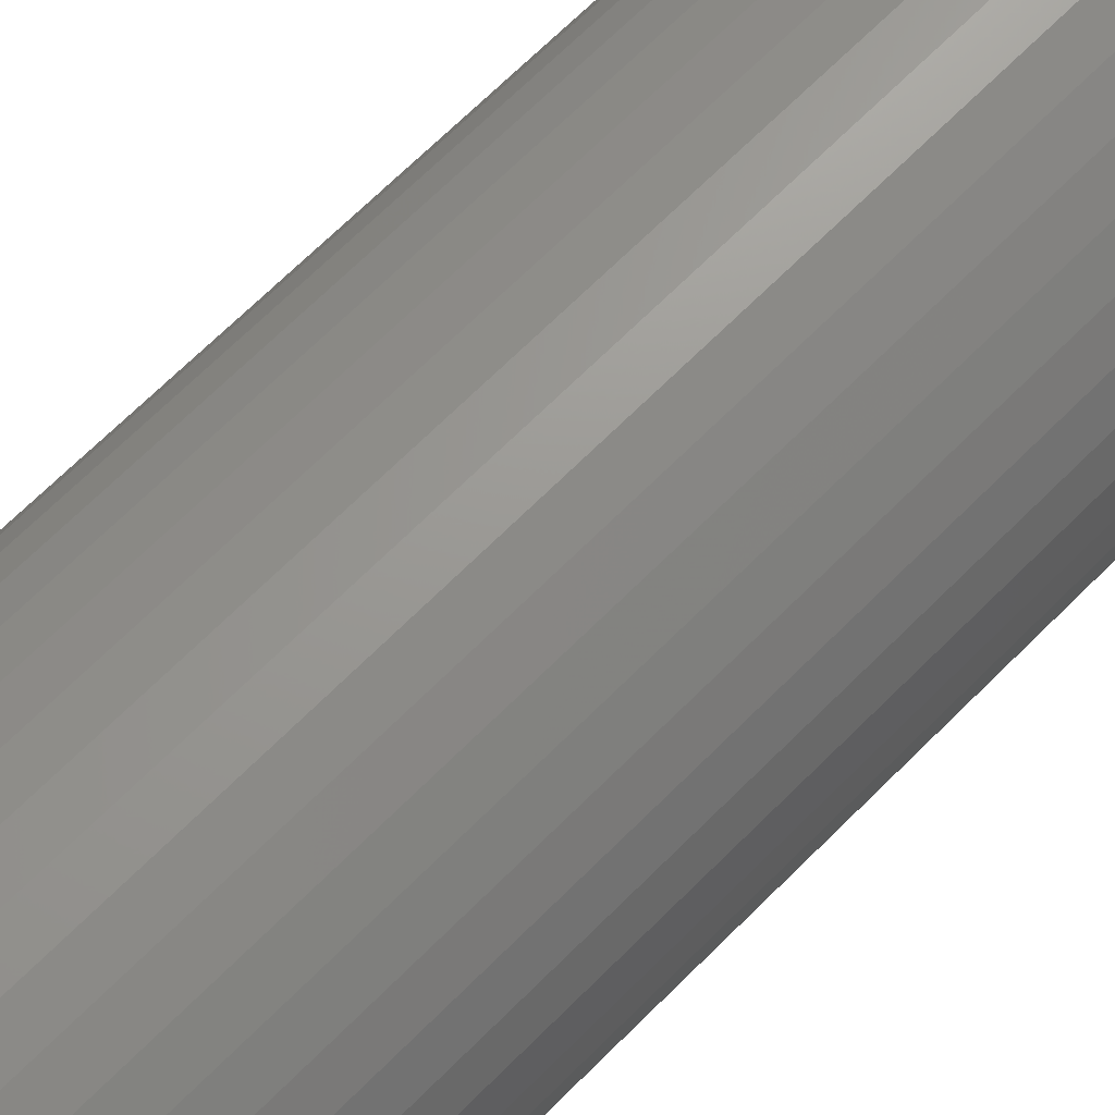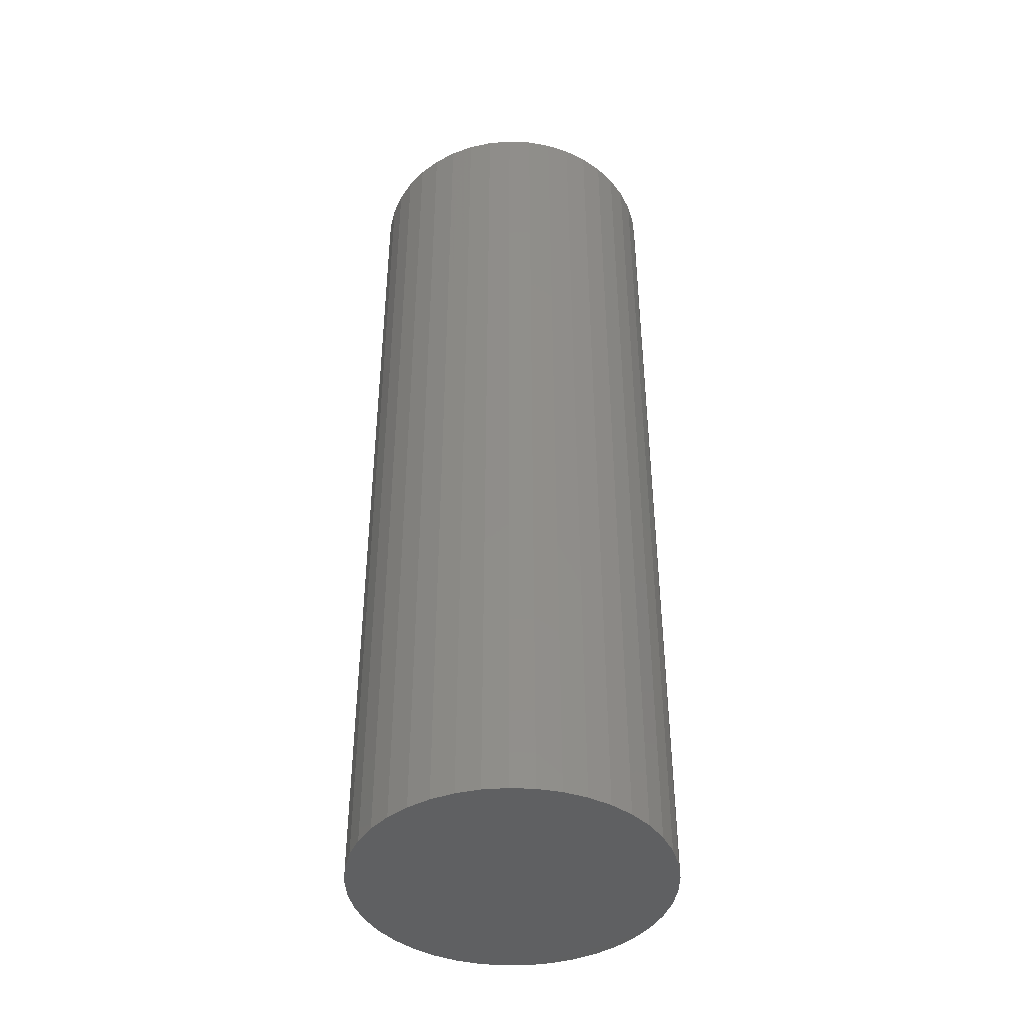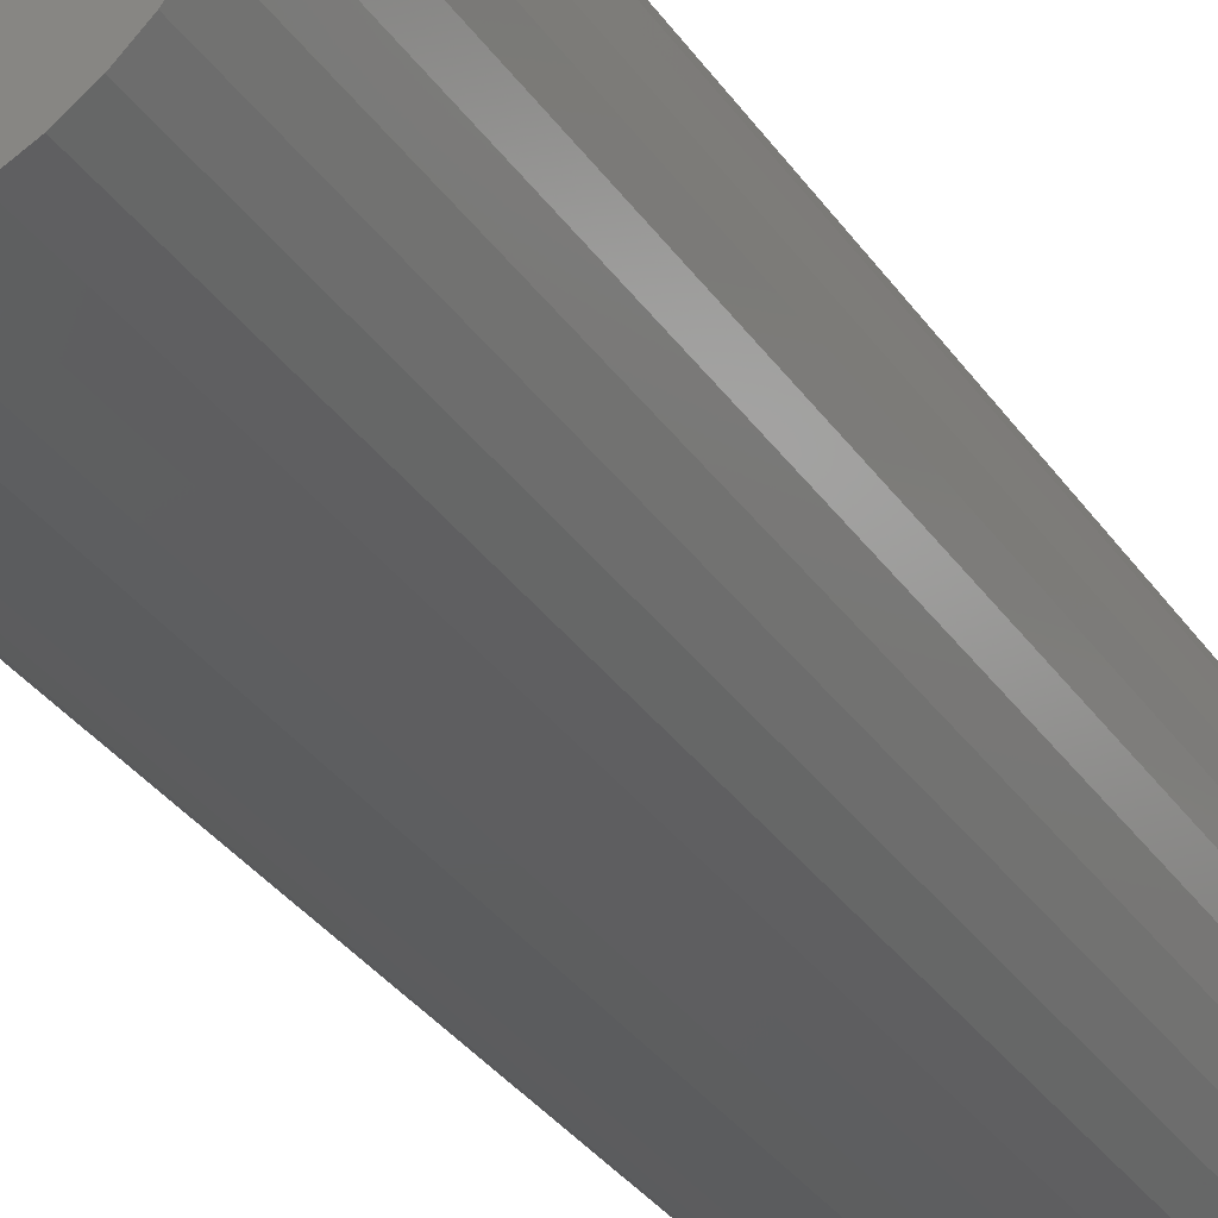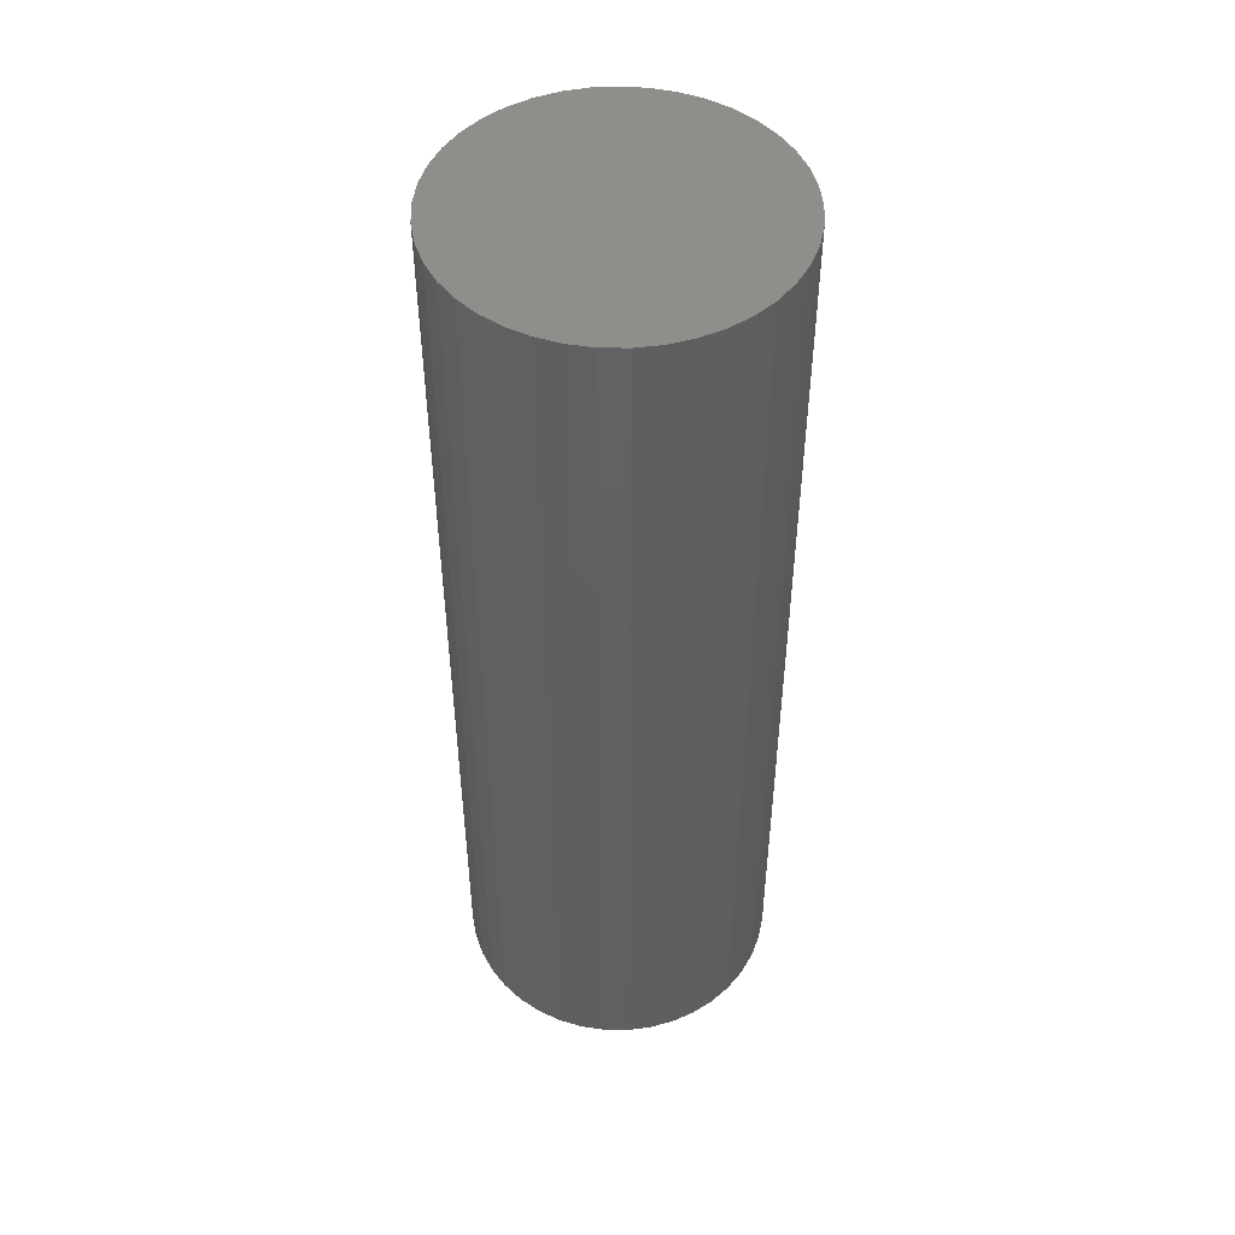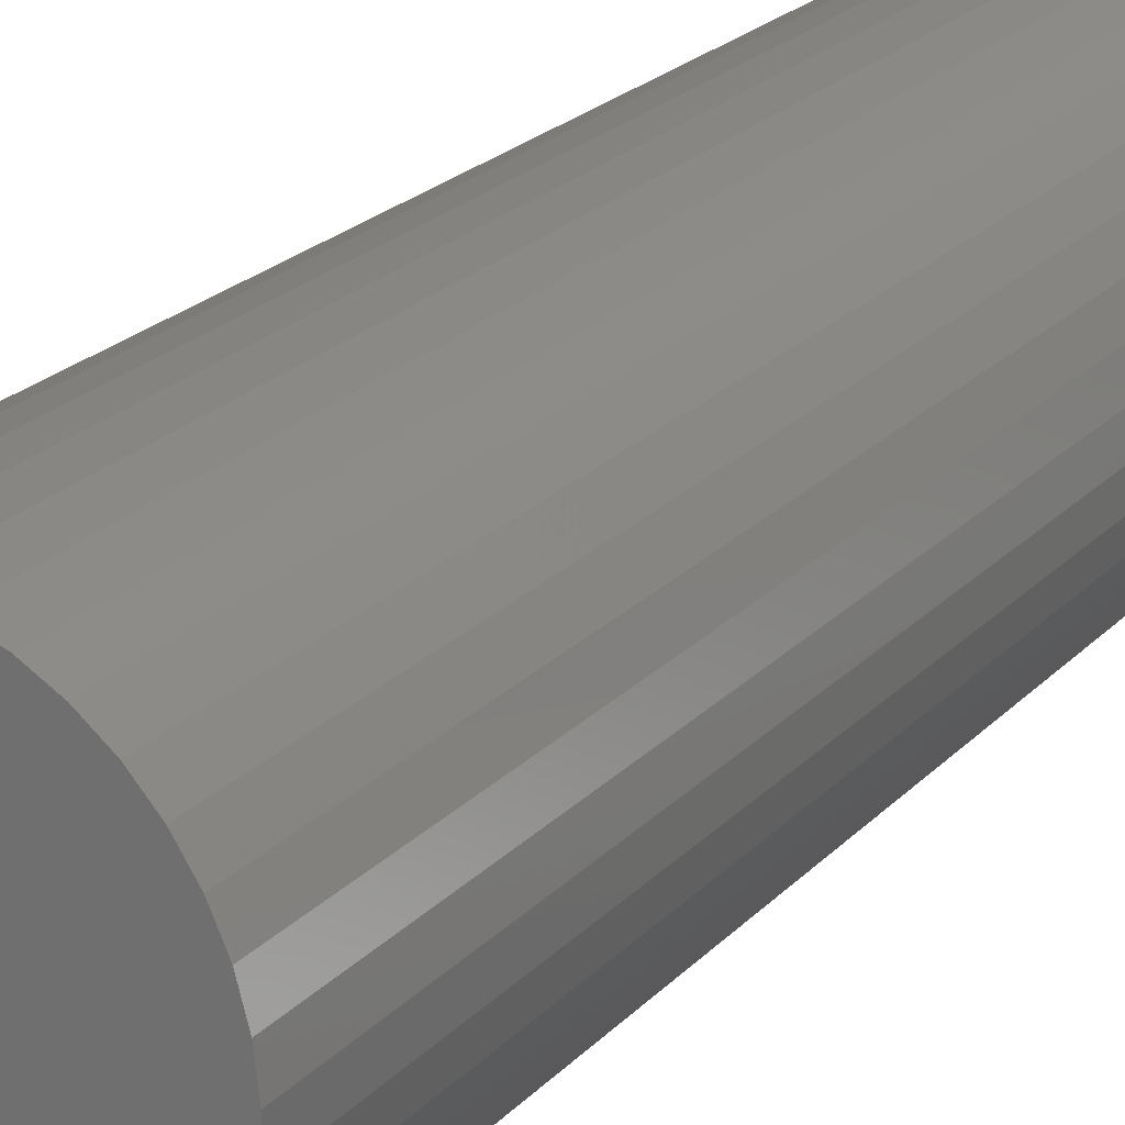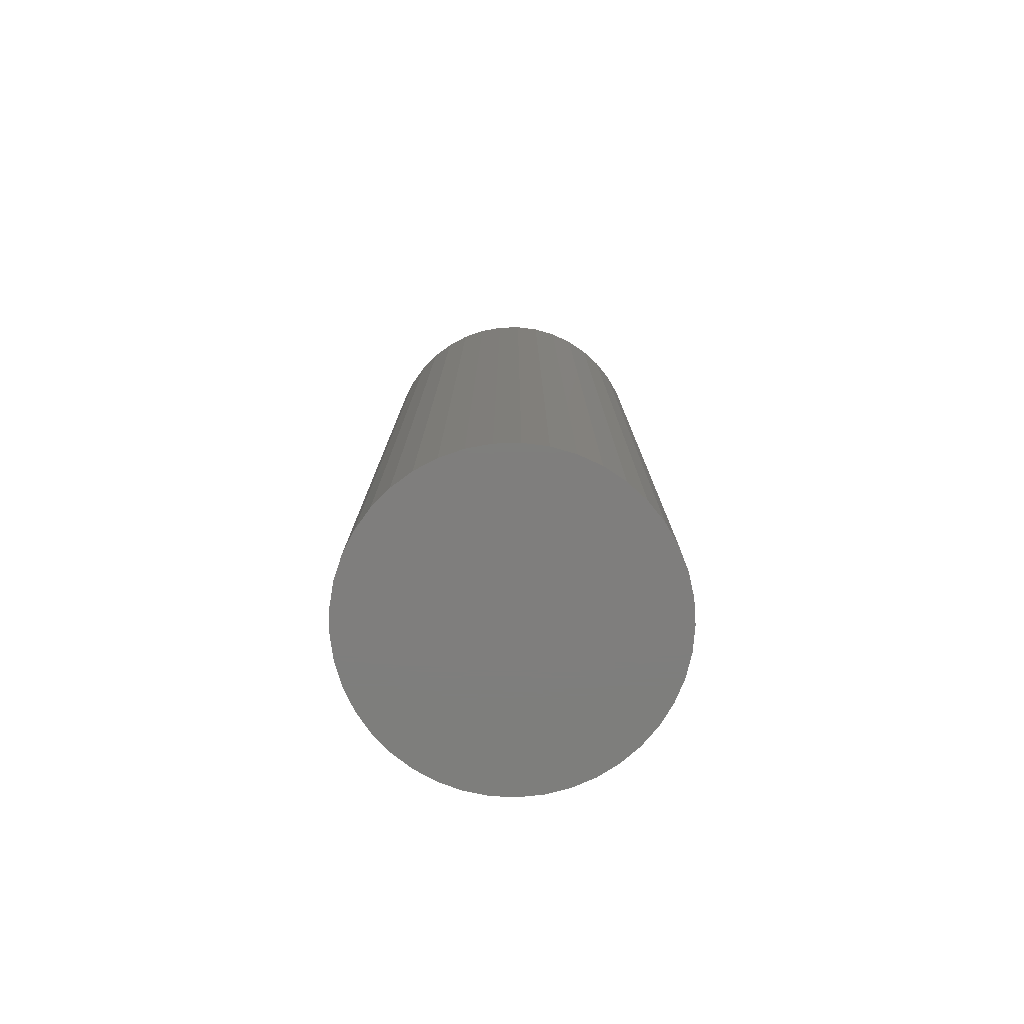
<metadata>
{"format":"stl","ext":"stl","renderer":"f3d","projection":"perspective","resolution":1024,"background":"white","views":[{"elev":67.5,"azim":-135.2,"up":"+Z"},{"elev":-42.6,"azim":124.1,"up":"+Y"},{"elev":-33.6,"azim":29.4,"up":"+Z"},{"elev":48.9,"azim":40.2,"up":"+Y"},{"elev":20.9,"azim":-150.8,"up":"+Z"},{"elev":-78.3,"azim":76.2,"up":"+Y"}]}
</metadata>
<code>
# stl→obj: 84 verts, 164 faces
v 62.5 375 125
v 72.04 0 124.3
v 72.04 375 124.3
v 81.36 0 122.1
v 81.36 375 122.1
v 90.23 0 118.5
v 90.23 375 118.5
v 98.46 0 113.6
v 98.46 375 113.6
v 105.8 0 107.5
v 105.8 375 107.5
v 112.2 0 100.4
v 112.2 375 100.4
v 117.4 0 92.36
v 117.4 375 92.36
v 121.3 0 83.63
v 121.3 375 83.63
v 123.9 0 74.4
v 123.9 375 74.4
v 125 0 64.89
v 125 375 64.89
v 124.6 0 55.33
v 124.6 375 55.33
v 122.8 0 45.94
v 122.8 375 45.94
v 119.5 0 36.93
v 119.5 375 36.93
v 115 0 28.53
v 115 375 28.53
v 109.2 0 20.92
v 109.2 375 20.92
v 102.3 0 14.28
v 102.3 375 14.28
v 94.44 0 8.777
v 94.44 375 8.777
v 85.86 0 4.531
v 85.86 375 4.531
v 76.74 0 1.644
v 76.74 375 1.644
v 67.28 0 0.1834
v 67.28 375 0.1834
v 57.72 0 0.1834
v 57.72 375 0.1834
v 48.26 0 1.644
v 48.26 375 1.644
v 39.14 0 4.531
v 39.14 375 4.531
v 30.56 0 8.777
v 30.56 375 8.777
v 22.73 0 14.28
v 22.73 375 14.28
v 15.84 0 20.92
v 15.84 375 20.92
v 10.04 0 28.53
v 10.04 375 28.53
v 5.469 0 36.93
v 5.469 375 36.93
v 2.234 0 45.94
v 2.234 375 45.94
v 0.4124 0 55.33
v 0.4124 375 55.33
v 0.04586 0 64.89
v 0.04586 375 64.89
v 1.143 0 74.4
v 1.143 375 74.4
v 3.679 0 83.63
v 3.679 375 83.63
v 7.593 0 92.36
v 7.593 375 92.36
v 12.79 0 100.4
v 12.79 375 100.4
v 19.16 0 107.5
v 19.16 375 107.5
v 26.54 0 113.6
v 26.54 375 113.6
v 34.77 0 118.5
v 34.77 375 118.5
v 43.64 0 122.1
v 43.64 375 122.1
v 52.96 0 124.3
v 52.96 375 124.3
v 62.5 0 125
v 62.5 0 62.5
v 62.5 375 62.5
f 1 2 3
f 3 2 4
f 3 4 5
f 5 4 6
f 5 6 7
f 7 6 8
f 7 8 9
f 9 8 10
f 9 10 11
f 11 10 12
f 11 12 13
f 13 12 14
f 13 14 15
f 15 14 16
f 15 16 17
f 17 16 18
f 17 18 19
f 19 18 20
f 19 20 21
f 21 20 22
f 21 22 23
f 23 22 24
f 23 24 25
f 25 24 26
f 25 26 27
f 27 26 28
f 27 28 29
f 29 28 30
f 29 30 31
f 31 30 32
f 31 32 33
f 33 32 34
f 33 34 35
f 35 34 36
f 35 36 37
f 37 36 38
f 37 38 39
f 39 38 40
f 39 40 41
f 41 40 42
f 41 42 43
f 43 42 44
f 43 44 45
f 45 44 46
f 45 46 47
f 47 46 48
f 47 48 49
f 49 48 50
f 49 50 51
f 51 50 52
f 51 52 53
f 53 52 54
f 53 54 55
f 55 54 56
f 55 56 57
f 57 56 58
f 57 58 59
f 59 58 60
f 59 60 61
f 61 60 62
f 61 62 63
f 63 62 64
f 63 64 65
f 65 64 66
f 65 66 67
f 67 66 68
f 67 68 69
f 69 68 70
f 69 70 71
f 71 70 72
f 71 72 73
f 73 72 74
f 73 74 75
f 75 74 76
f 75 76 77
f 77 76 78
f 77 78 79
f 79 78 80
f 79 80 81
f 81 80 82
f 81 82 1
f 1 82 2
f 82 80 83
f 82 83 2
f 8 6 83
f 83 6 4
f 83 4 2
f 14 12 83
f 83 12 10
f 83 10 8
f 20 18 83
f 83 18 16
f 83 16 14
f 26 24 83
f 83 24 22
f 83 22 20
f 32 30 83
f 83 30 28
f 83 28 26
f 38 36 83
f 83 36 34
f 83 34 32
f 44 42 83
f 83 42 40
f 83 40 38
f 50 48 83
f 83 48 46
f 83 46 44
f 56 54 83
f 83 54 52
f 83 52 50
f 62 60 83
f 83 60 58
f 83 58 56
f 68 66 83
f 83 66 64
f 83 64 62
f 74 72 83
f 83 72 70
f 83 70 68
f 80 78 83
f 83 78 76
f 83 76 74
f 1 3 84
f 1 84 81
f 75 77 84
f 84 77 79
f 84 79 81
f 69 71 84
f 84 71 73
f 84 73 75
f 63 65 84
f 84 65 67
f 84 67 69
f 57 59 84
f 84 59 61
f 84 61 63
f 51 53 84
f 84 53 55
f 84 55 57
f 45 47 84
f 84 47 49
f 84 49 51
f 39 41 84
f 84 41 43
f 84 43 45
f 33 35 84
f 84 35 37
f 84 37 39
f 27 29 84
f 84 29 31
f 84 31 33
f 21 23 84
f 84 23 25
f 84 25 27
f 15 17 84
f 84 17 19
f 84 19 21
f 9 11 84
f 84 11 13
f 84 13 15
f 3 5 84
f 84 5 7
f 84 7 9

</code>
